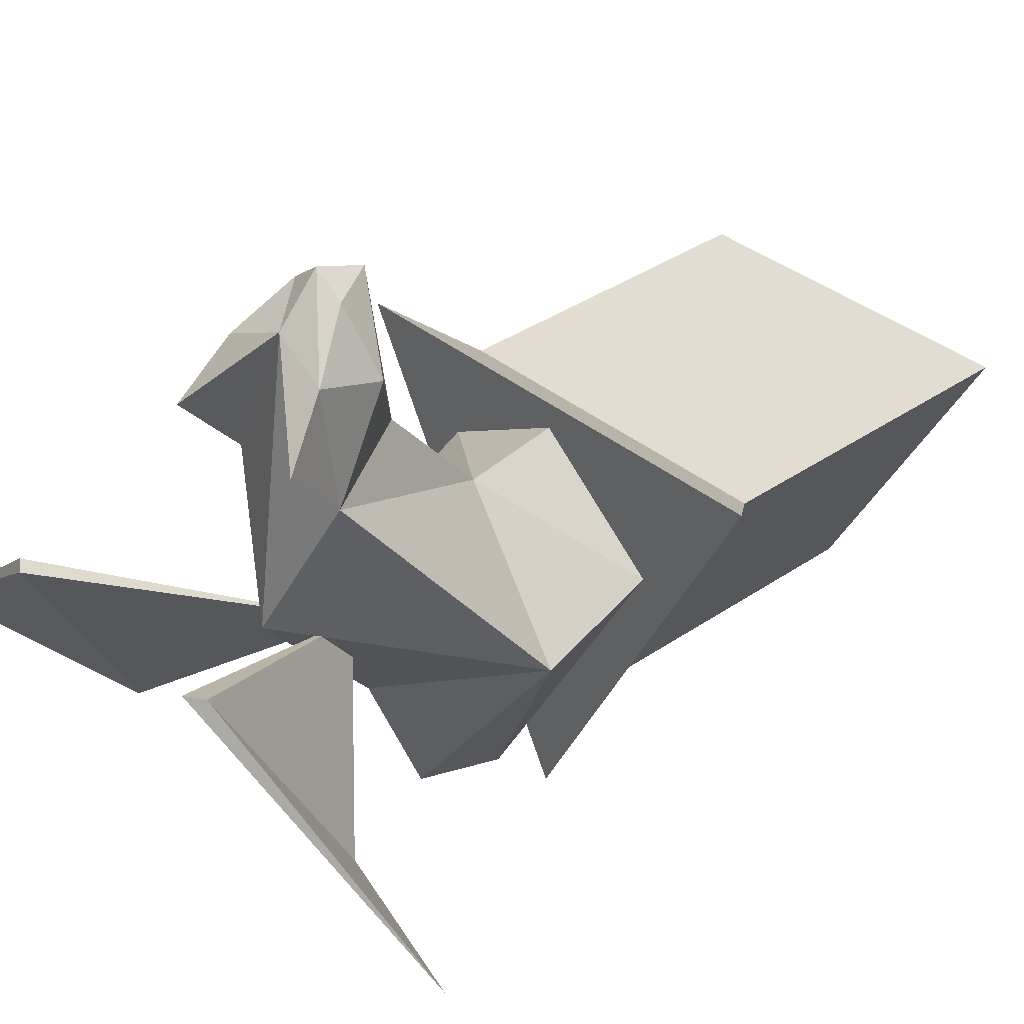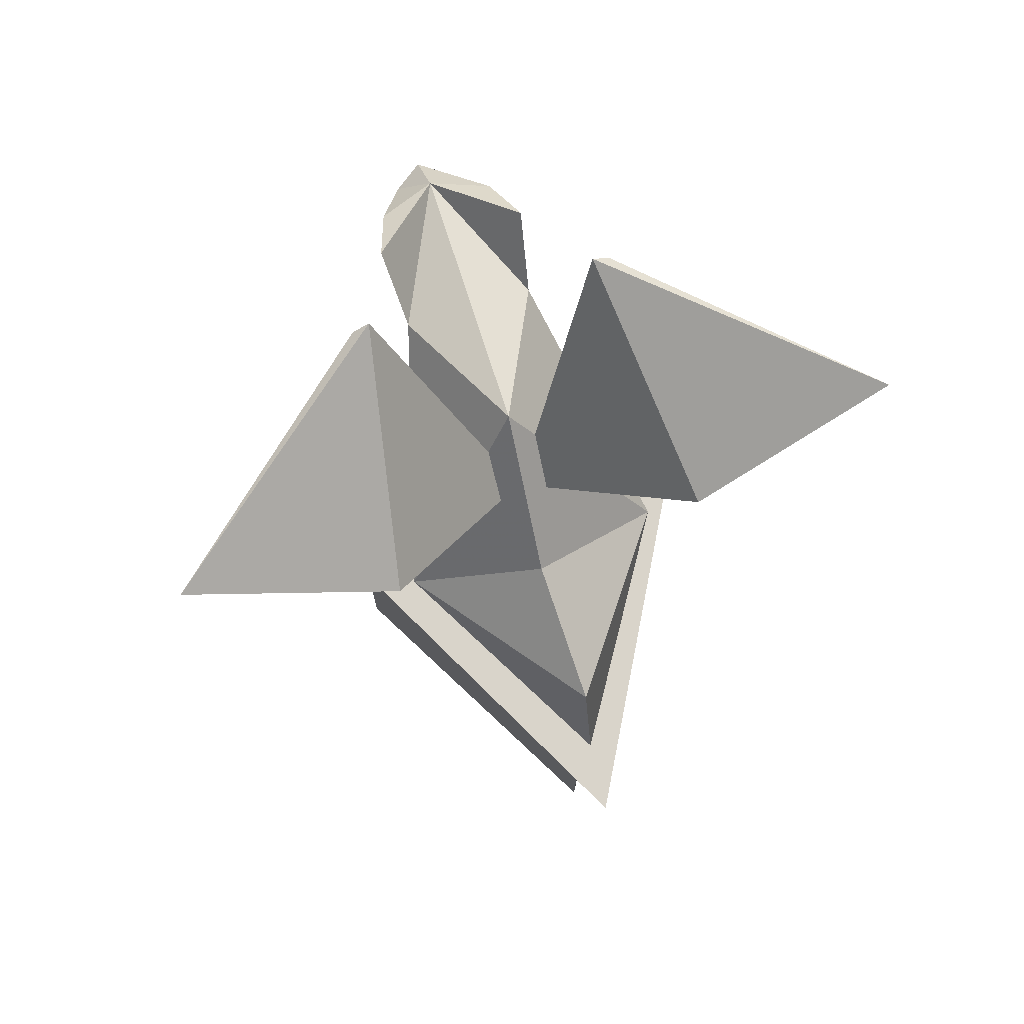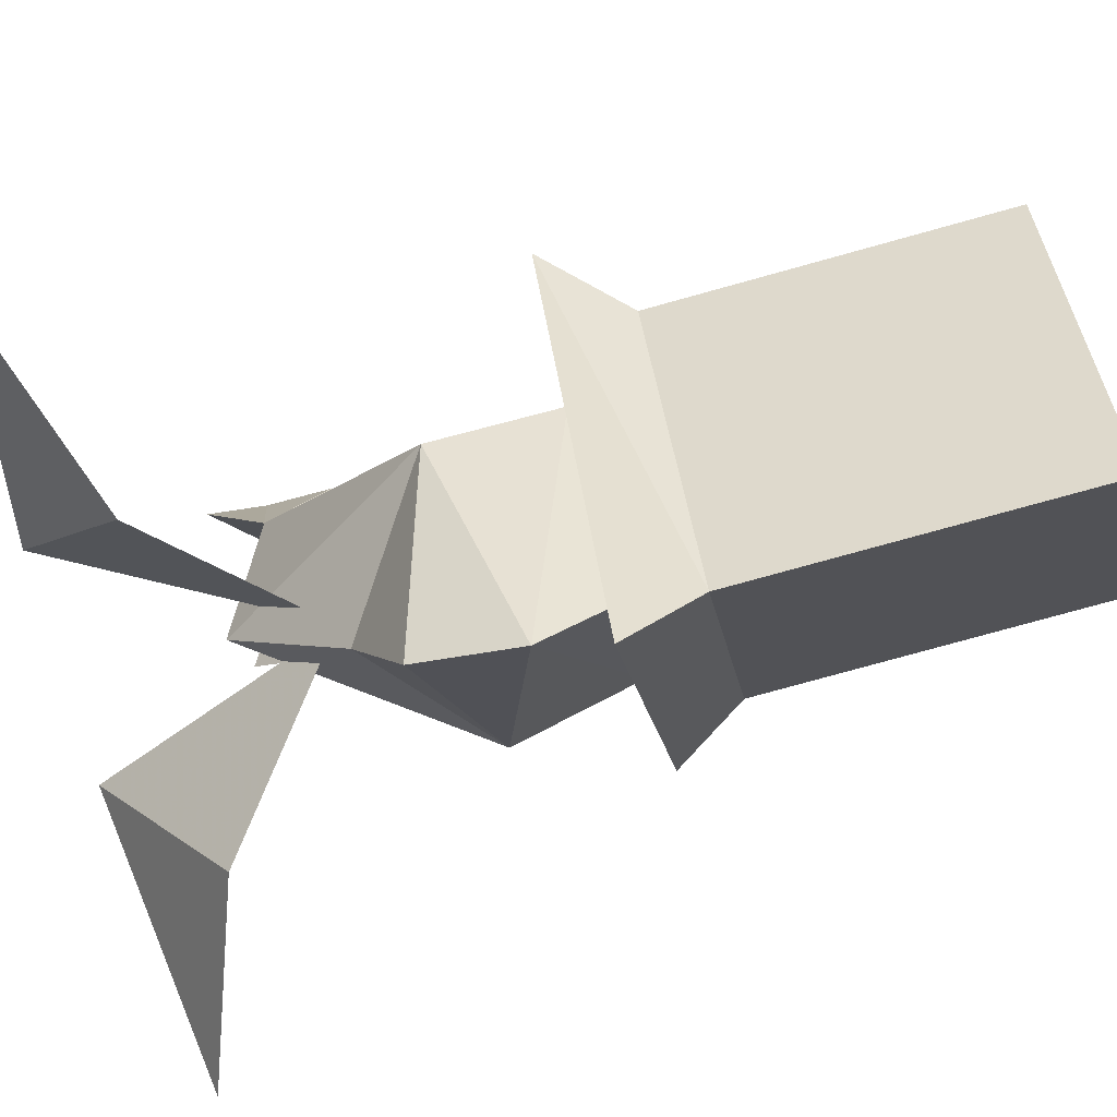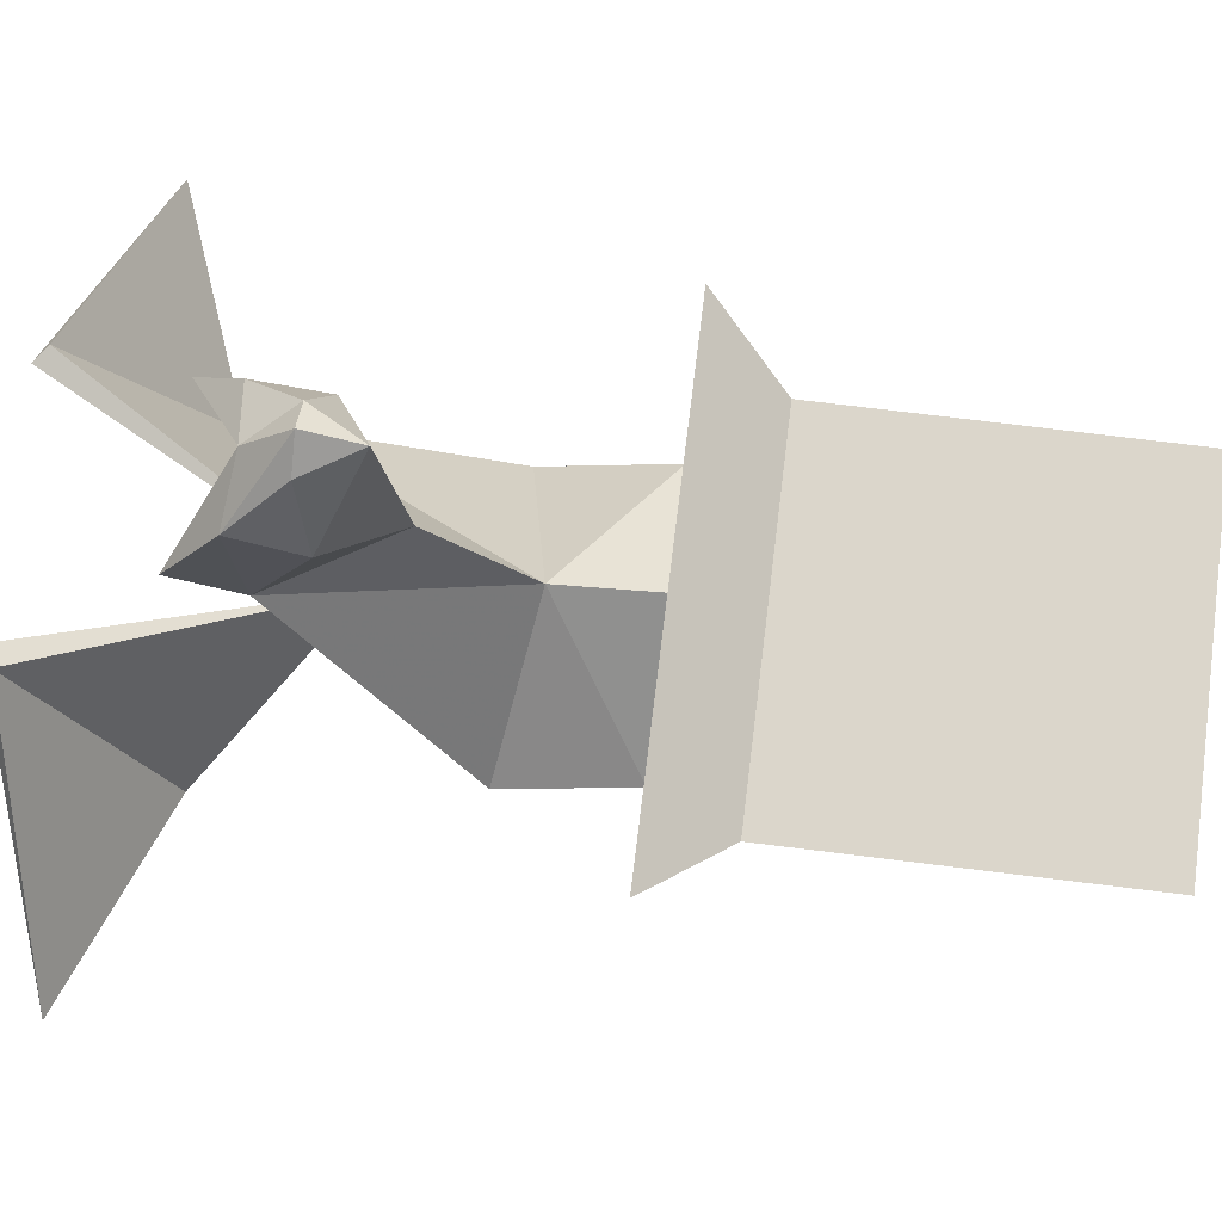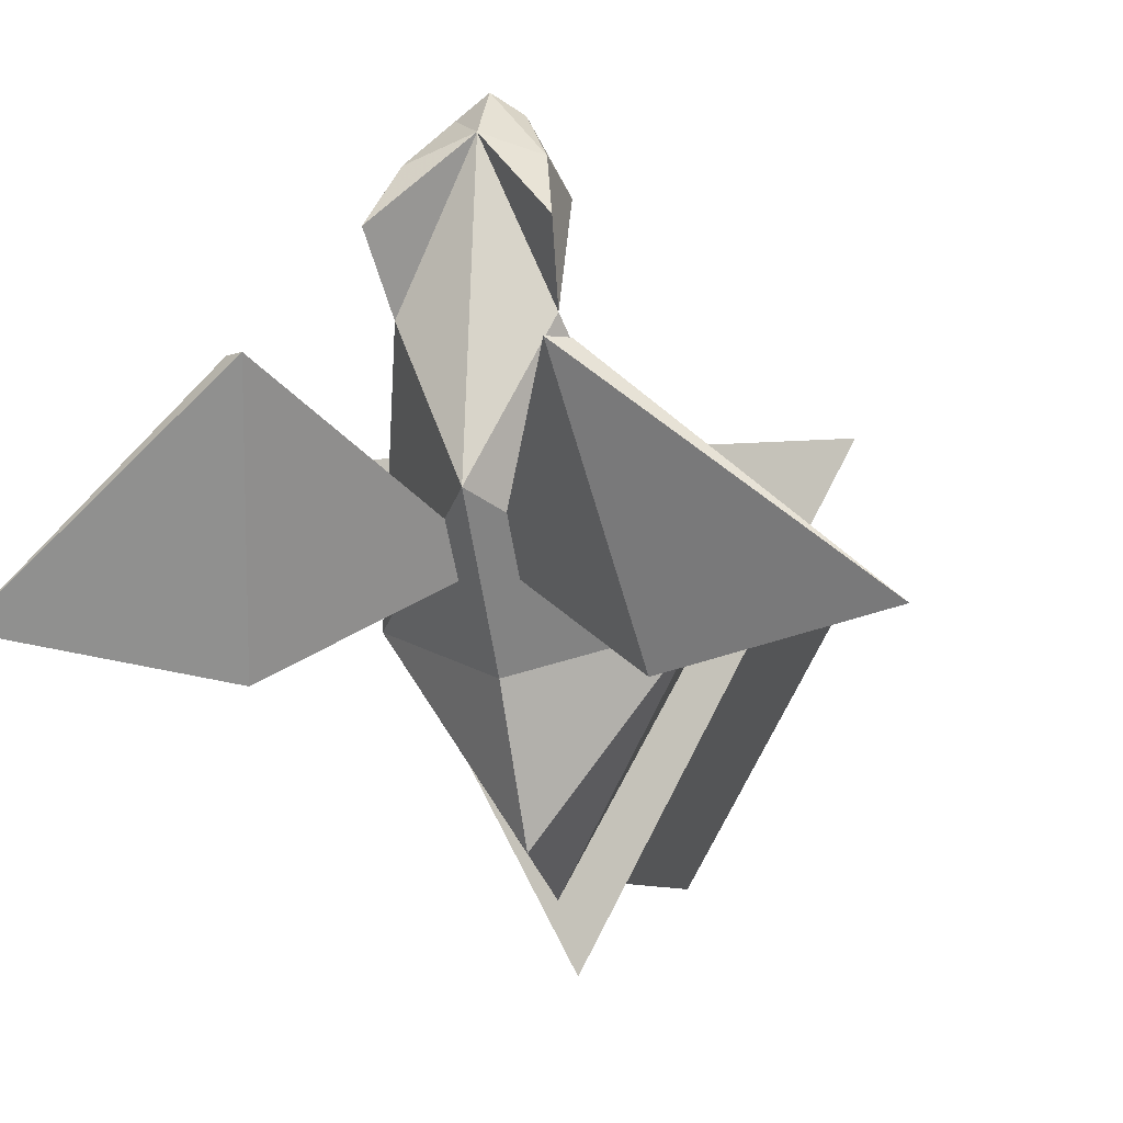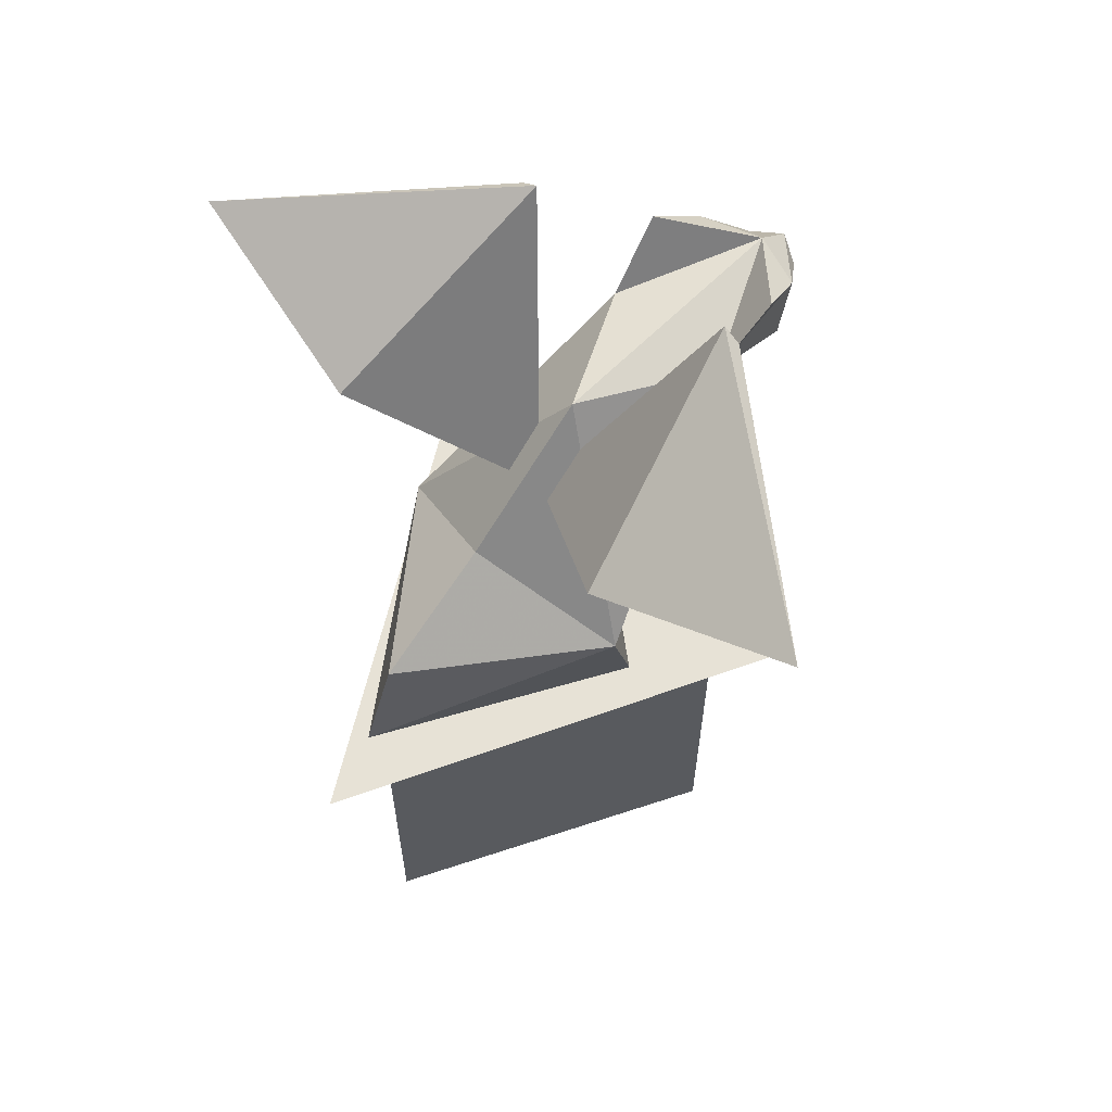
<metadata>
{"format":"obj","ext":"obj","renderer":"f3d","projection":"perspective","resolution":1024,"background":"white","views":[{"elev":35.2,"azim":-132.7,"up":"+Z"},{"elev":74.8,"azim":162.9,"up":"+Y"},{"elev":-77.2,"azim":-74.5,"up":"+Z"},{"elev":73.5,"azim":-83.0,"up":"+Z"},{"elev":-7.2,"azim":-164.8,"up":"+Z"},{"elev":63.6,"azim":-138.1,"up":"+Y"}]}
</metadata>
<code>
g Object
v 0.0039 1.82 -1.02
v -1.062 1.82 0.9648
v 1.07 1.82 0.9648
v 0.0039 1.484 -0.6602
v -0.7773 1.484 0.7148
v 0.7852 1.484 0.7148
v 0.0039 -0.0117 -0.6602
v -0.7773 -0.0117 0.7148
v 0.7852 -0.0117 0.7148
v 0.0039 1.82 -0.5117
v 0.0273 2.793 0.0117
v -0.2813 3.144 1.219
v 0.3008 3.144 1.219
v 0.0039 1.82 0.8477
v -0.0078 2.555 -0.5859
v 0.0039 2.648 1.258
v 0.0039 3.32 0.6055
v -0.5898 2.363 0.2305
v -0.5547 1.82 0.3867
v 0.5625 1.82 0.5547
v 0.5977 2.363 0.2305
v -0.2539 3.191 1.75
v 0.2617 3.191 1.75
v 0.0156 2.746 1.969
v 0.2734 2.906 1.668
v -0.2656 2.906 1.668
v -0.3281 3.398 1.496
v 0.3359 3.398 1.496
v 0.0039 2.234 0.7852
v 0.0039 3.16 1.859
v 0.0156 2.871 0.4102
v 1.59 3.781 0.1211
v 0.6992 3.449 -0.0547
v 0.5117 4.039 0.9531
v 0.5859 3.988 0.9531
v -1.559 3.781 0.1211
v -0.6641 3.449 -0.0547
v -0.4766 4.039 0.9531
v -0.5547 3.988 0.9531
v 0.0039 2.106 -0.7422
v 0.1406 2.969 1.957
v 0.0156 2.969 2.051
v -0.1172 2.969 1.957
f 2 3 1
f 4 2 1
f 2 4 5
f 5 3 2
f 5 6 3
f 6 1 3
f 1 6 4
f 5 7 8
f 5 4 7
f 8 6 5
f 8 9 6
f 4 9 7
f 4 6 9
f 40 21 20
f 21 40 15
f 18 11 15
f 17 11 18
f 22 42 30
f 42 22 43
f 11 21 15
f 11 17 21
f 12 17 18
f 19 29 18
f 29 19 14
f 29 20 21
f 29 14 20
f 13 21 17
f 18 40 19
f 40 18 15
f 28 13 30
f 22 12 26
f 22 27 12
f 25 16 13
f 25 24 16
f 30 23 28
f 43 22 26
f 25 23 41
f 16 26 12
f 24 26 16
f 13 23 25
f 23 13 28
f 18 29 12
f 16 29 13
f 22 30 27
f 27 30 12
f 12 30 17
f 30 41 23
f 41 30 42
f 35 31 33
f 31 34 33
f 35 34 31
f 33 34 32
f 32 34 35
f 32 35 33
f 39 37 31
f 38 31 37
f 38 39 31
f 38 37 36
f 38 36 39
f 39 36 37
f 12 29 16
f 13 29 21
f 17 30 13
f 10 19 40
f 10 40 20
f 25 41 24
f 41 42 24
f 42 43 24
f 24 43 26

</code>
